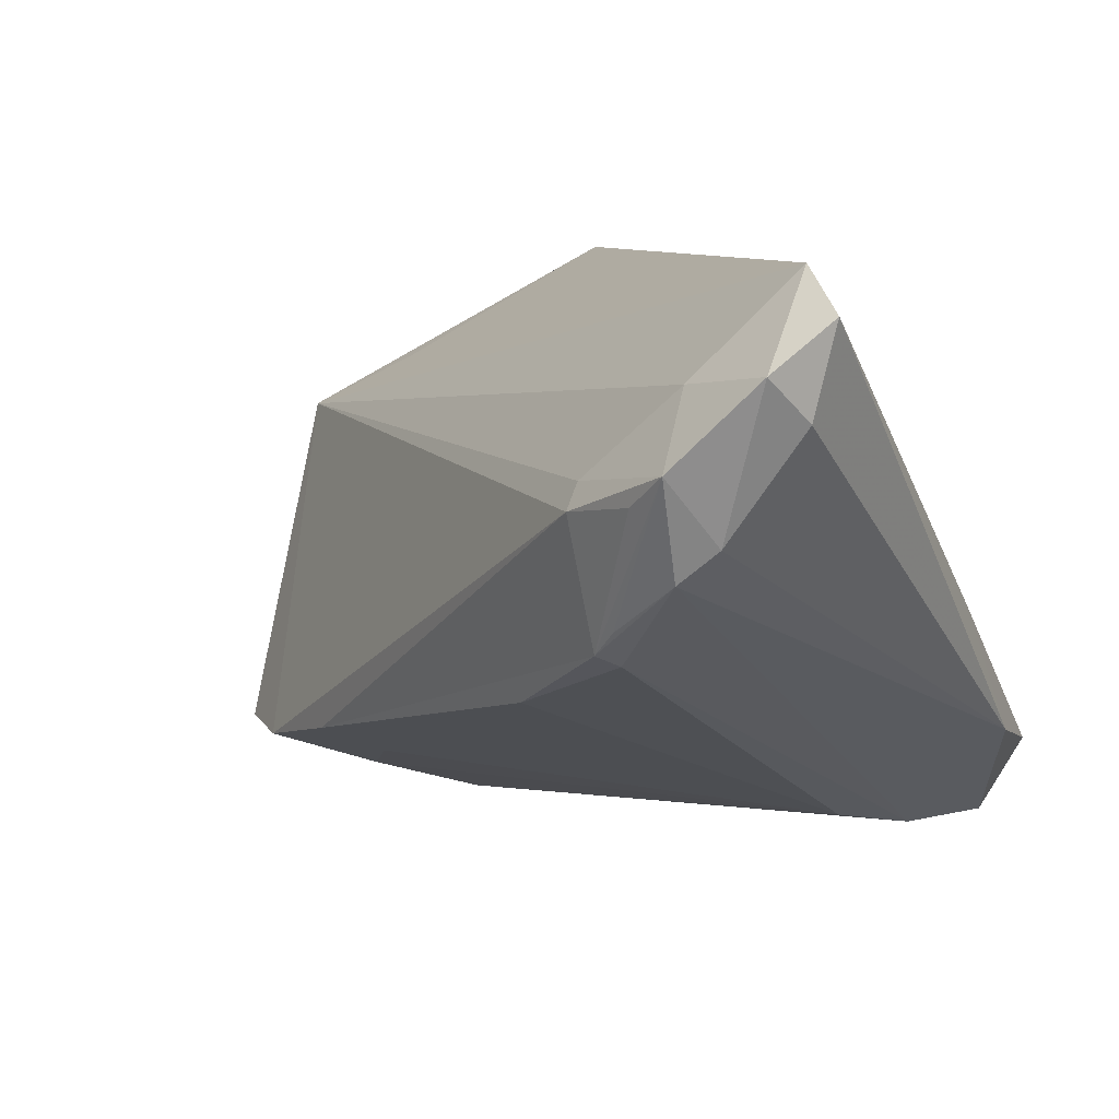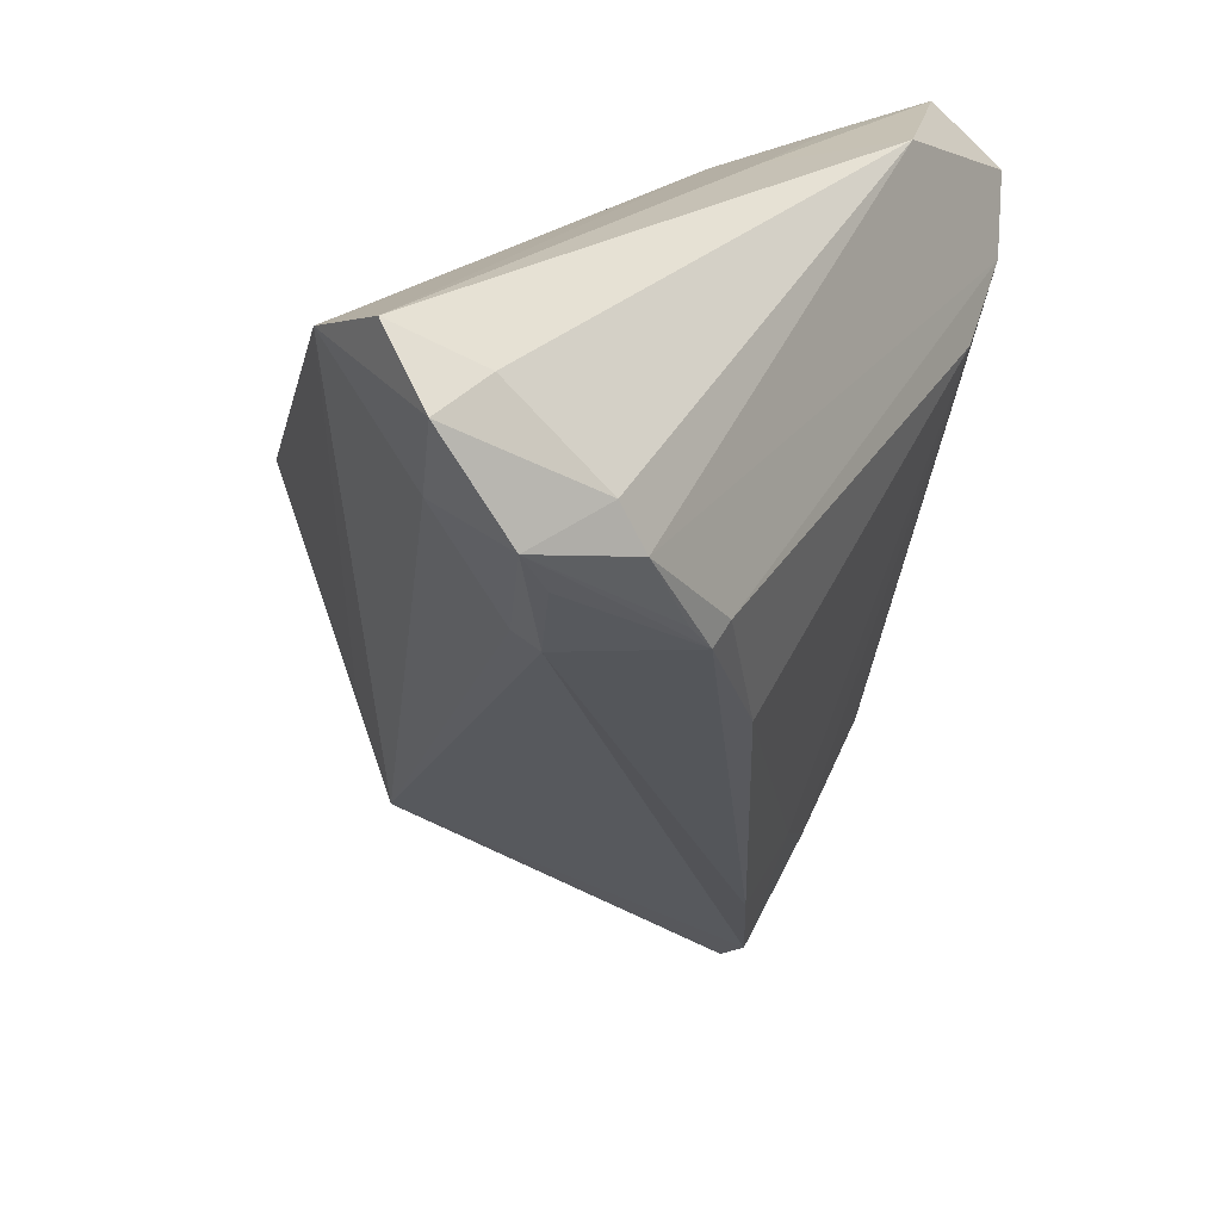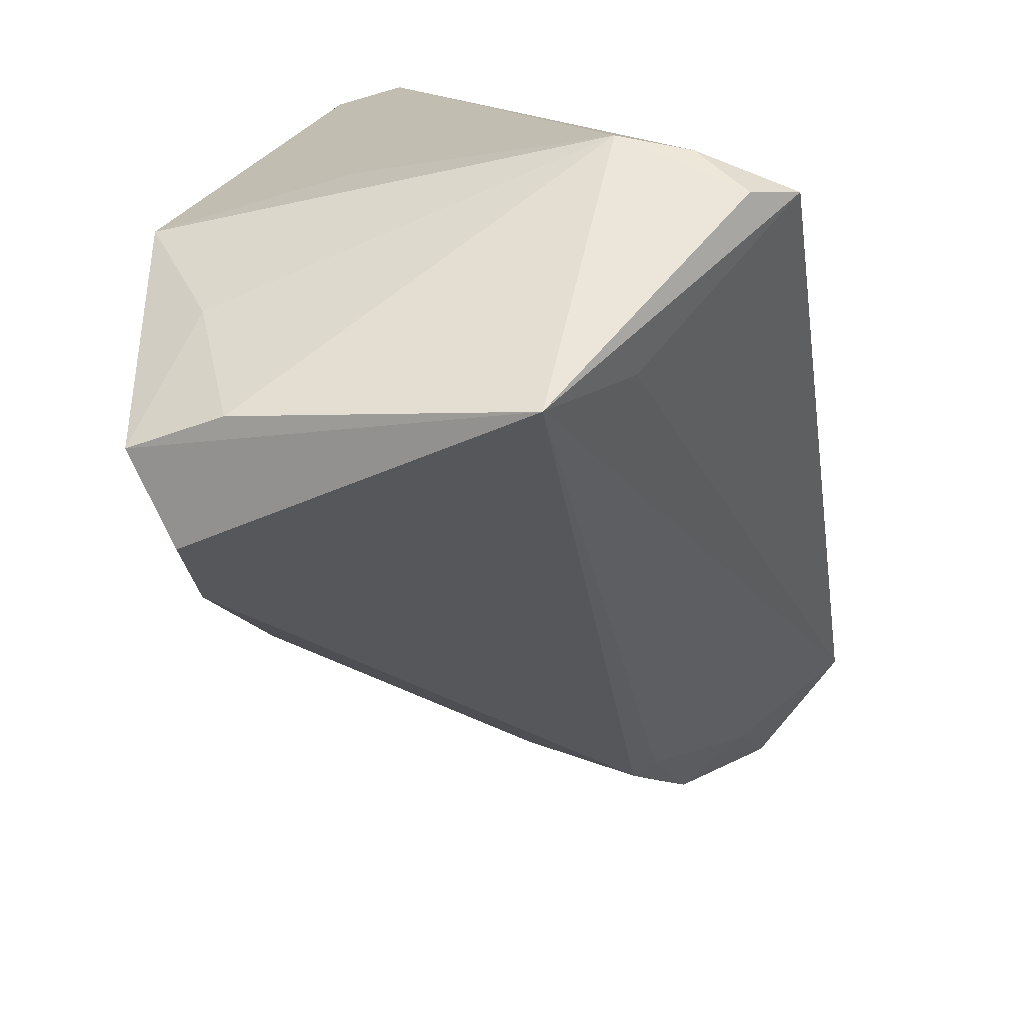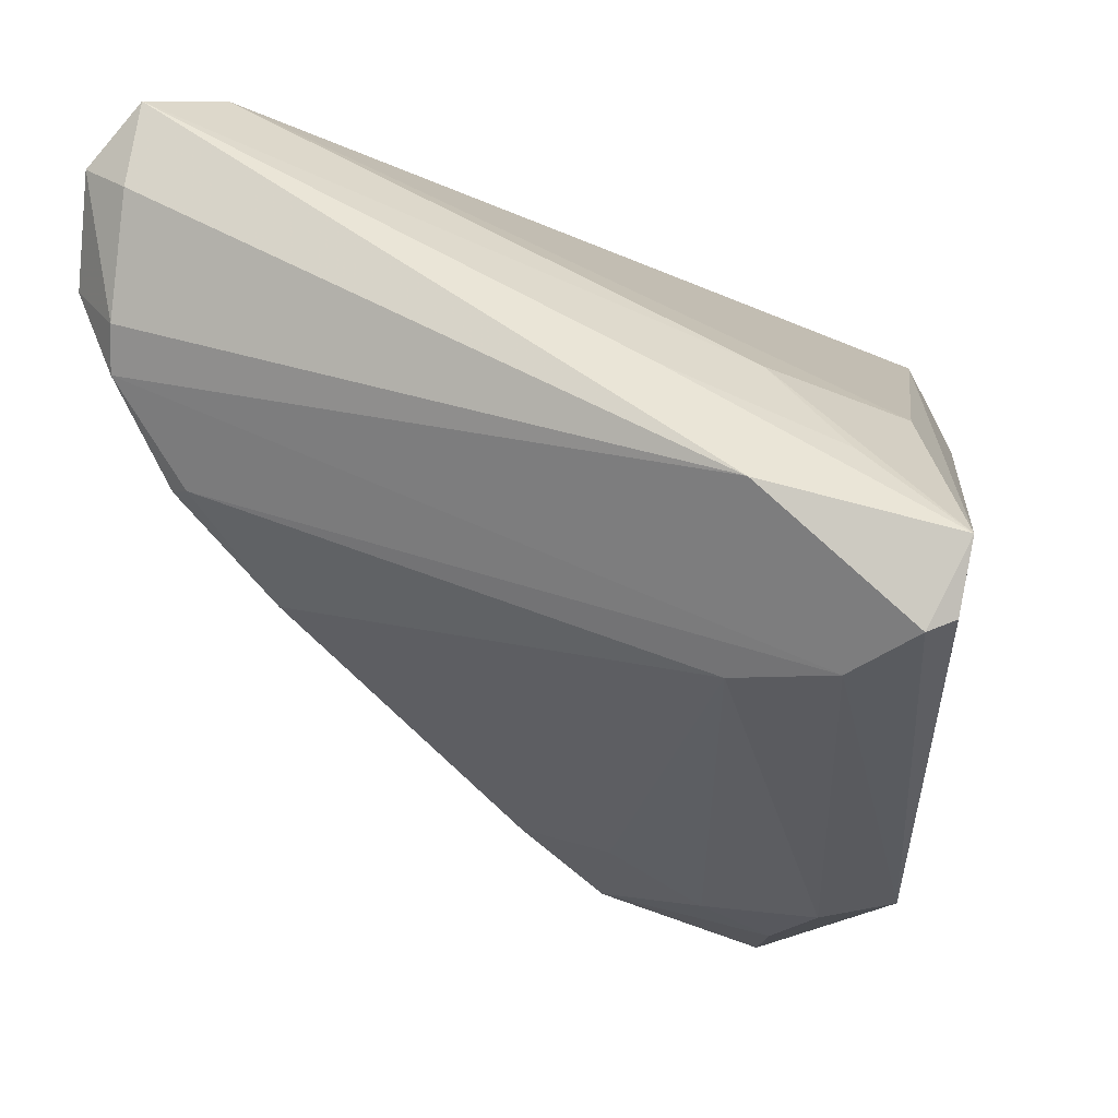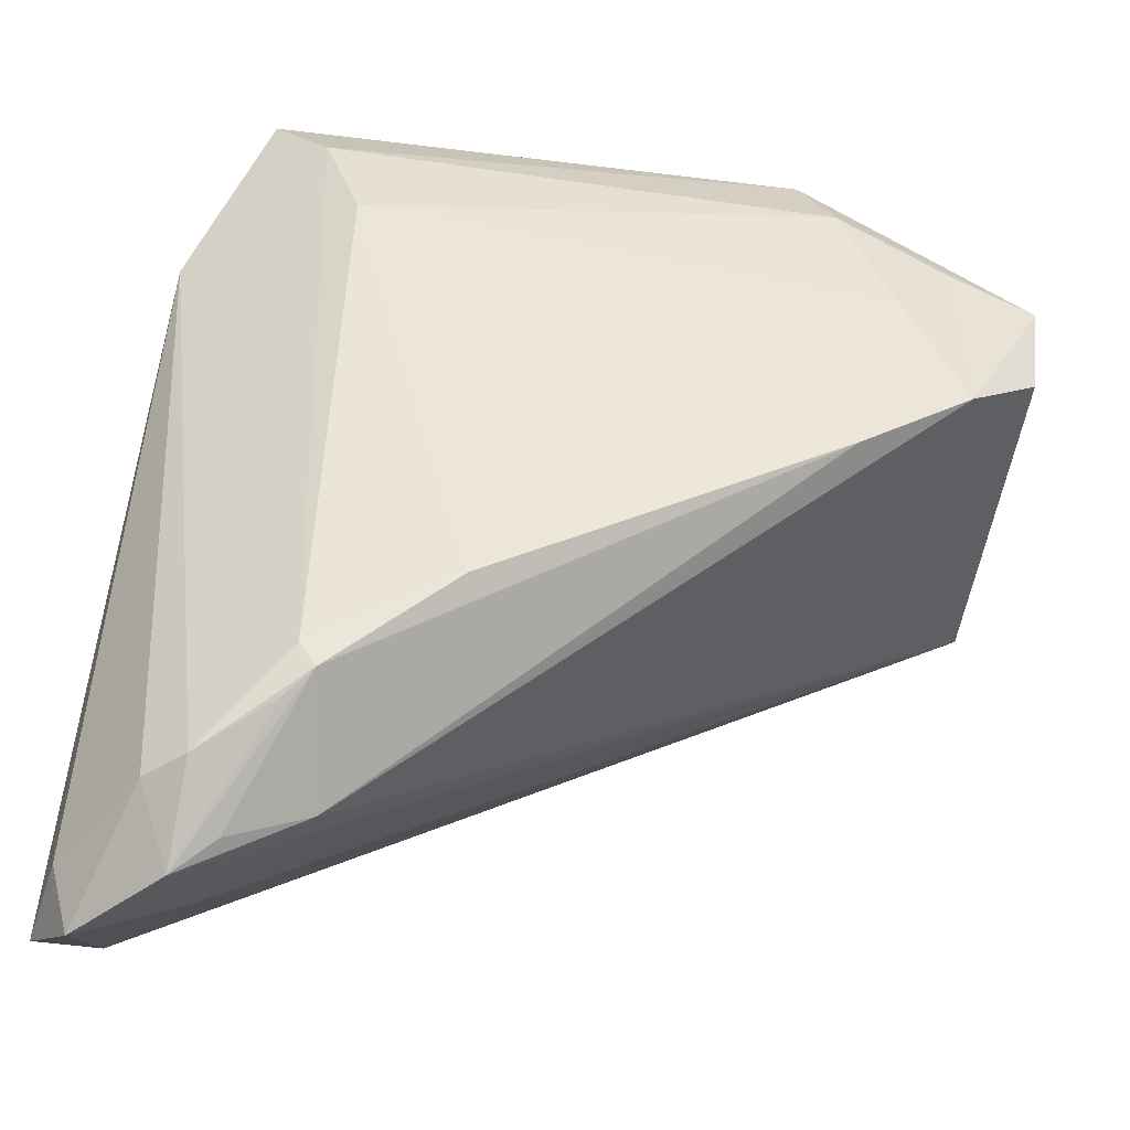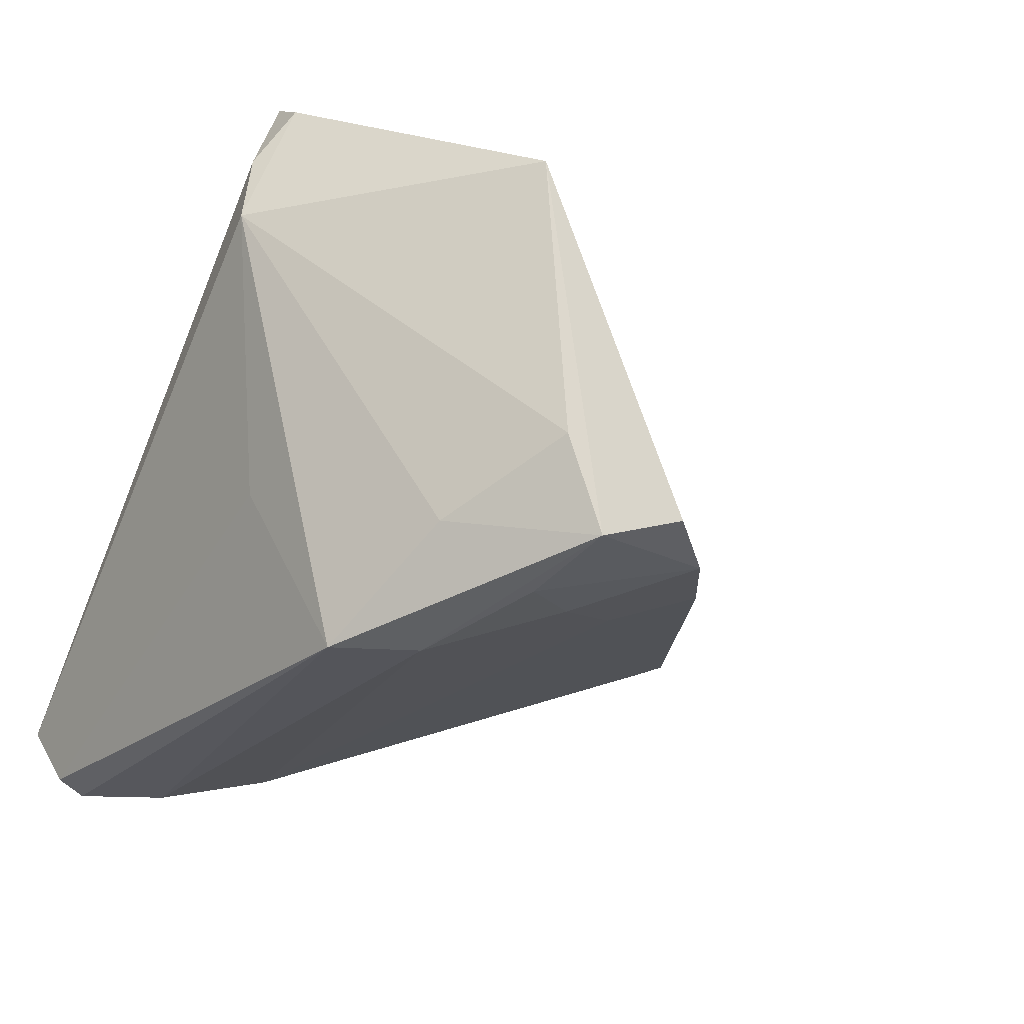
<metadata>
{"format":"obj","ext":"obj","renderer":"f3d","projection":"perspective","resolution":1024,"background":"white","views":[{"elev":7.8,"azim":27.2,"up":"+Z"},{"elev":-55.9,"azim":76.8,"up":"+Y"},{"elev":17.0,"azim":-76.8,"up":"+Y"},{"elev":-30.9,"azim":96.4,"up":"+Z"},{"elev":-66.9,"azim":172.3,"up":"+Y"},{"elev":-26.7,"azim":-121.5,"up":"+Z"}]}
</metadata>
<code>
v 0.03107 0.0319 -0.02719
v 0.02841 -0.03589 0.004048
v 0.02118 -0.03034 -0.003668
v 0.03599 0.01202 -0.003681
v -0.03282 0.0006837 -0.01983
v -0.02947 0.0252 -0.02007
v 0.01821 -0.03432 0.009087
v -0.02263 -0.006231 -0.01705
v -0.01818 0.02962 -0.02852
v 0.03195 -0.03525 0.006972
v -0.0209 0.002571 -0.02076
v 0.03836 -0.03323 0.01661
v -0.03928 0.007048 -0.01954
v -0.01864 0.03536 0.0249
v 0.03075 0.02049 -0.001061
v 0.03076 0.03455 -0.02605
v -0.03993 0.01573 -0.02341
v -0.03993 0.02098 0.01186
v -0.03993 0.019 -0.01473
v 0.03767 0.01897 -0.01618
v 0.02214 0.01597 -0.02546
v 0.03472 -0.02564 0.02852
v -0.02694 0.01094 -0.02415
v 0.008861 -0.02438 -0.008674
v 0.02584 0.02544 -0.02776
v -0.01681 0.03945 0.0129
v -0.03171 0.01729 -0.02562
v 0.01959 -0.03205 -0.002639
v 0.0289 -0.03945 0.01287
v 0.03335 0.02746 -0.01137
v -0.0213 0.02222 -0.02831
v 0.03993 -0.03195 0.0247
v -0.01092 0.03437 -0.01193
v -0.01616 0.03832 0.01967
v 0.02754 -0.03263 0.01929
v 0.03646 -0.03749 0.02041
v 0.02526 -0.0376 0.01011
v 0.02215 0.03263 -0.001687
v 0.03412 0.03612 -0.02041
v -0.02856 0.02153 0.01727
v 0.01841 -0.03268 0.01139
v 0.02184 -0.03328 -0.000423
v -0.01352 0.03465 0.02852
f 36 22 35
f 35 22 18
f 18 13 5
f 5 7 18
f 26 19 18
f 6 19 26
f 40 43 18
f 18 22 40
f 40 22 43
f 32 22 36
f 39 43 38
f 43 22 38
f 18 7 41
f 41 35 18
f 6 26 9
f 36 35 29
f 29 41 7
f 35 41 29
f 18 43 14
f 14 26 18
f 39 4 20
f 20 4 32
f 39 38 15
f 15 38 22
f 22 32 15
f 32 4 15
f 33 26 39
f 33 9 26
f 34 14 43
f 26 14 34
f 34 43 39
f 39 26 34
f 12 32 36
f 12 20 32
f 30 4 39
f 39 15 30
f 30 15 4
f 17 5 13
f 17 27 5
f 17 13 18
f 18 19 17
f 17 19 6
f 6 9 17
f 37 29 7
f 7 28 37
f 37 28 29
f 7 5 8
f 8 28 7
f 29 28 42
f 42 2 29
f 28 2 42
f 36 29 10
f 29 2 10
f 10 12 36
f 20 12 10
f 10 2 20
f 39 20 1
f 28 8 24
f 5 27 23
f 3 2 28
f 28 24 3
f 3 24 21
f 9 1 25
f 25 3 21
f 2 3 25
f 20 2 25
f 25 1 20
f 39 1 16
f 16 1 9
f 16 33 39
f 9 33 16
f 11 23 21
f 11 24 8
f 21 24 11
f 11 8 5
f 5 23 11
f 21 23 31
f 31 25 21
f 31 23 27
f 9 25 31
f 31 17 9
f 27 17 31

</code>
